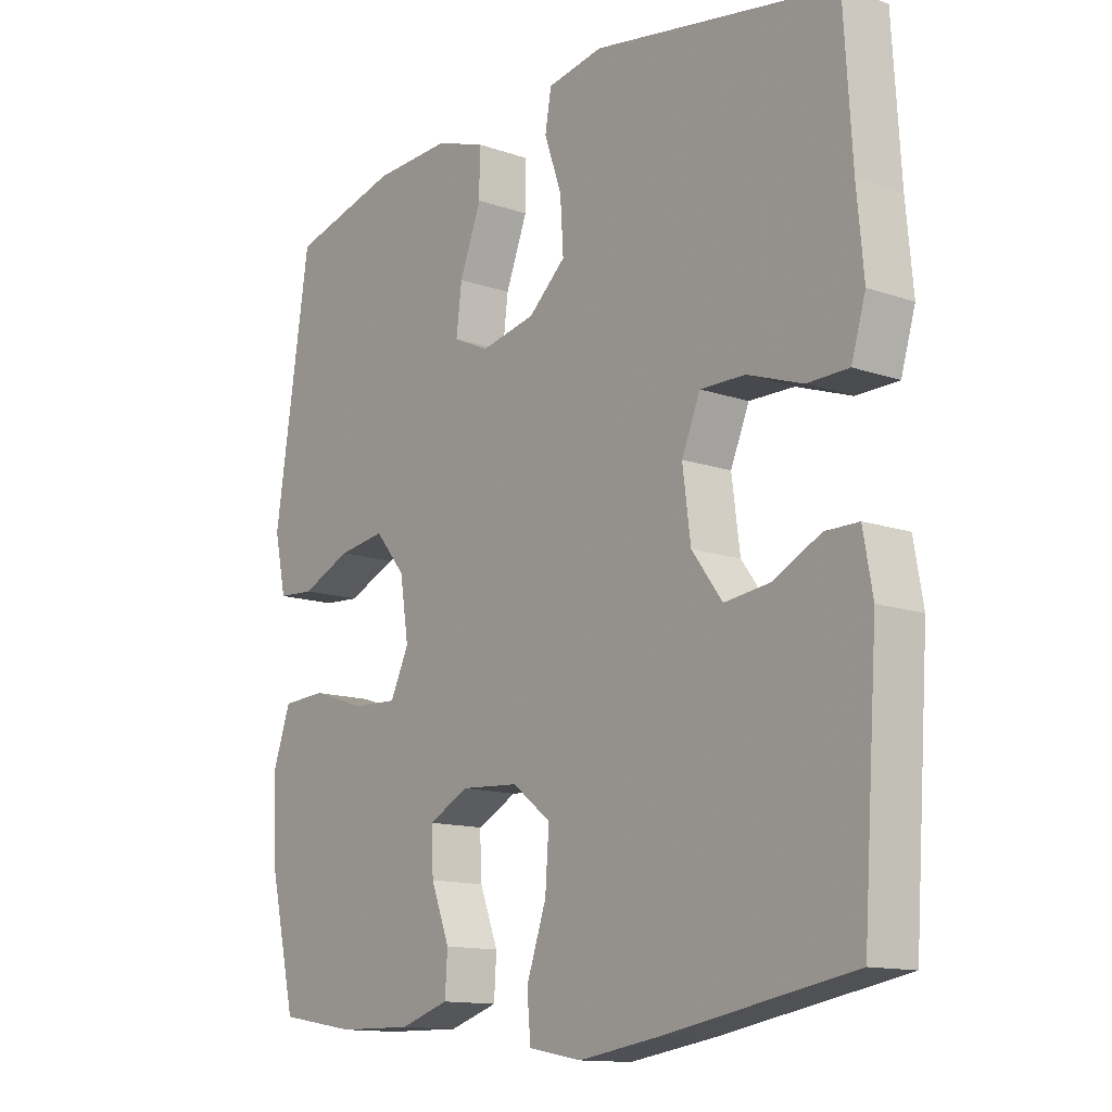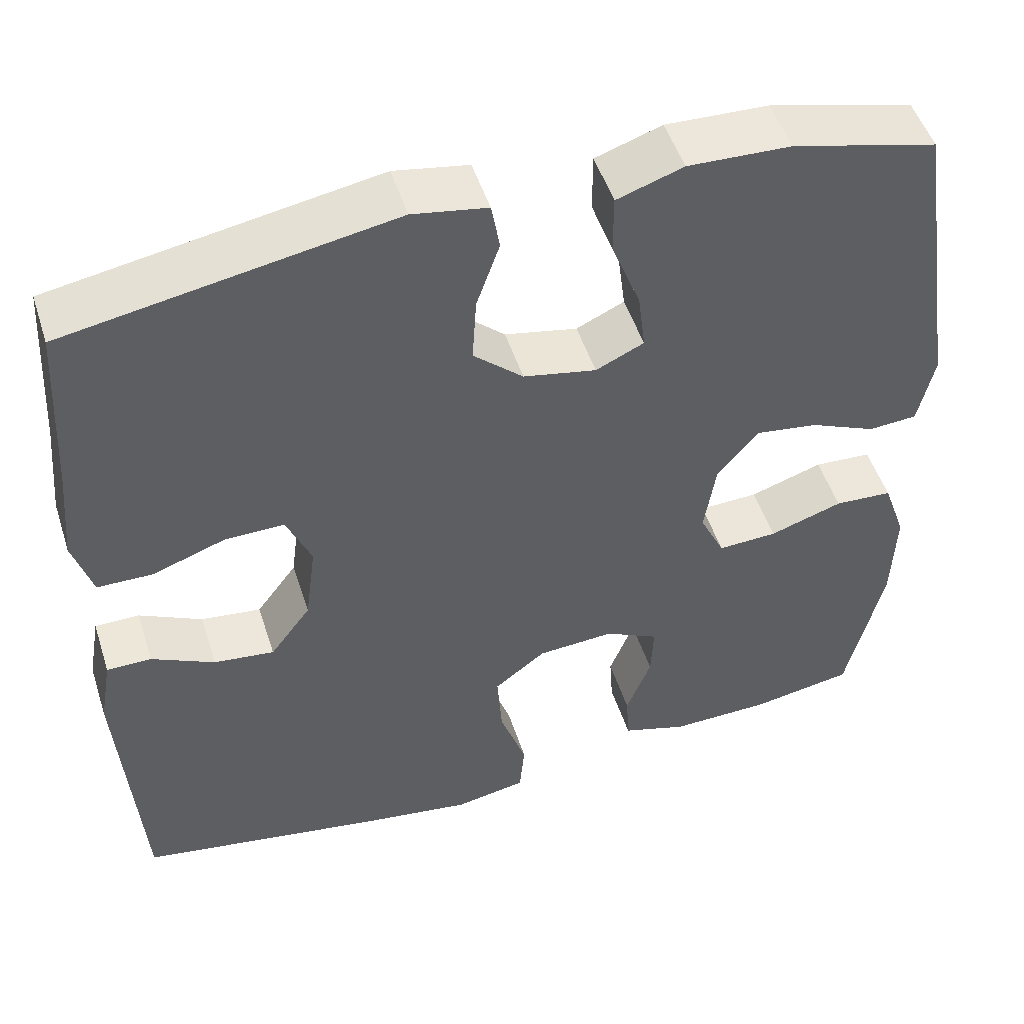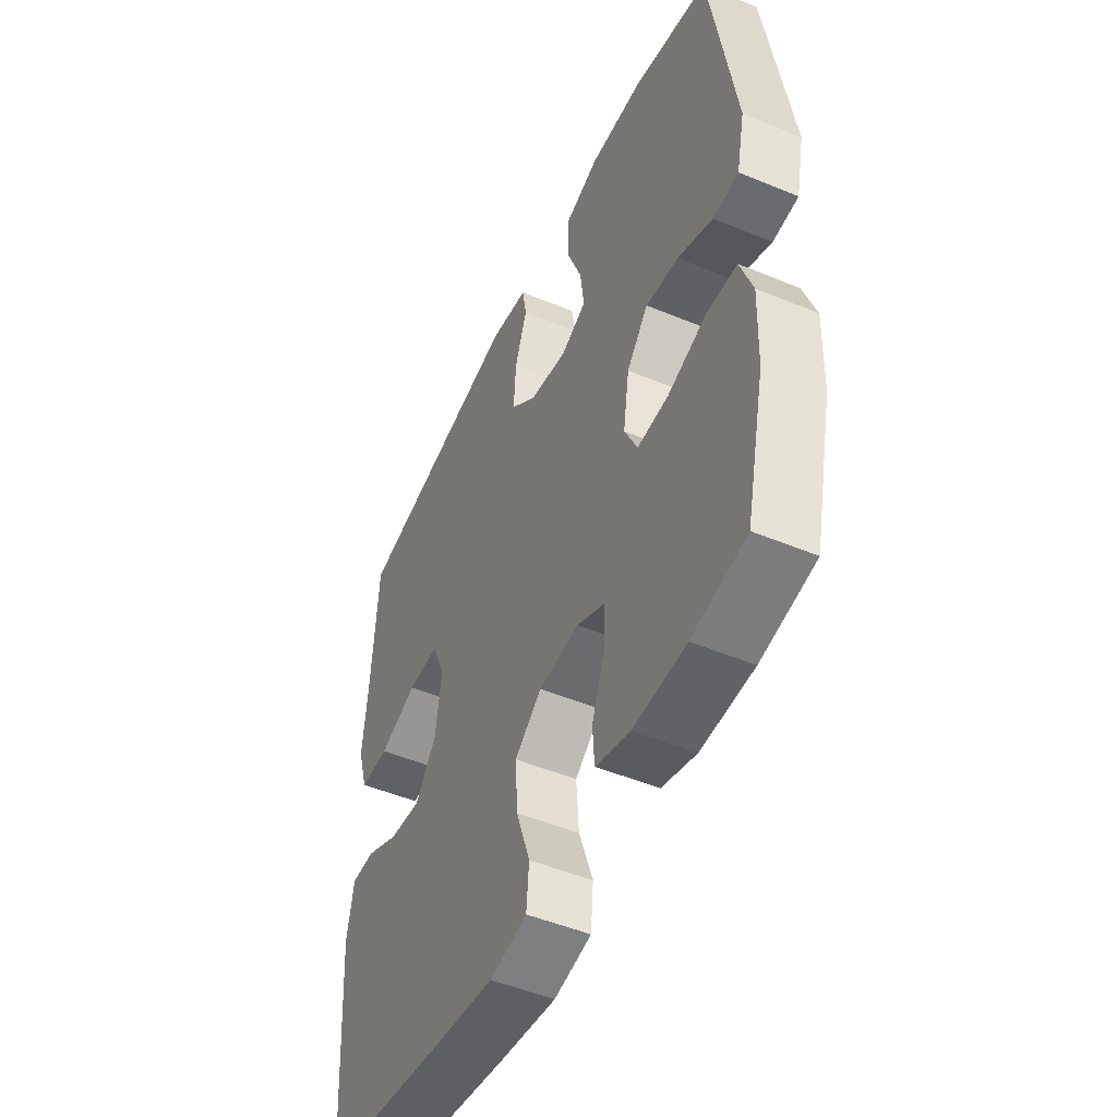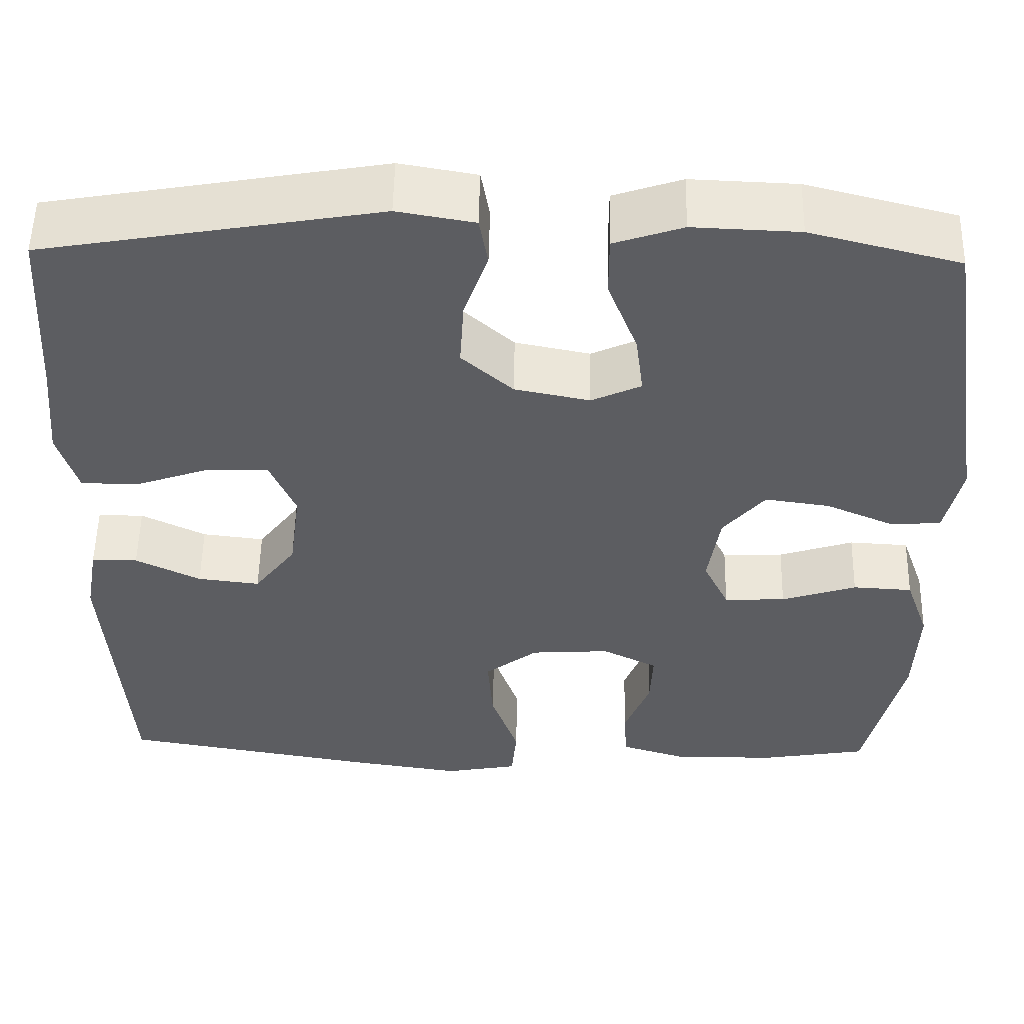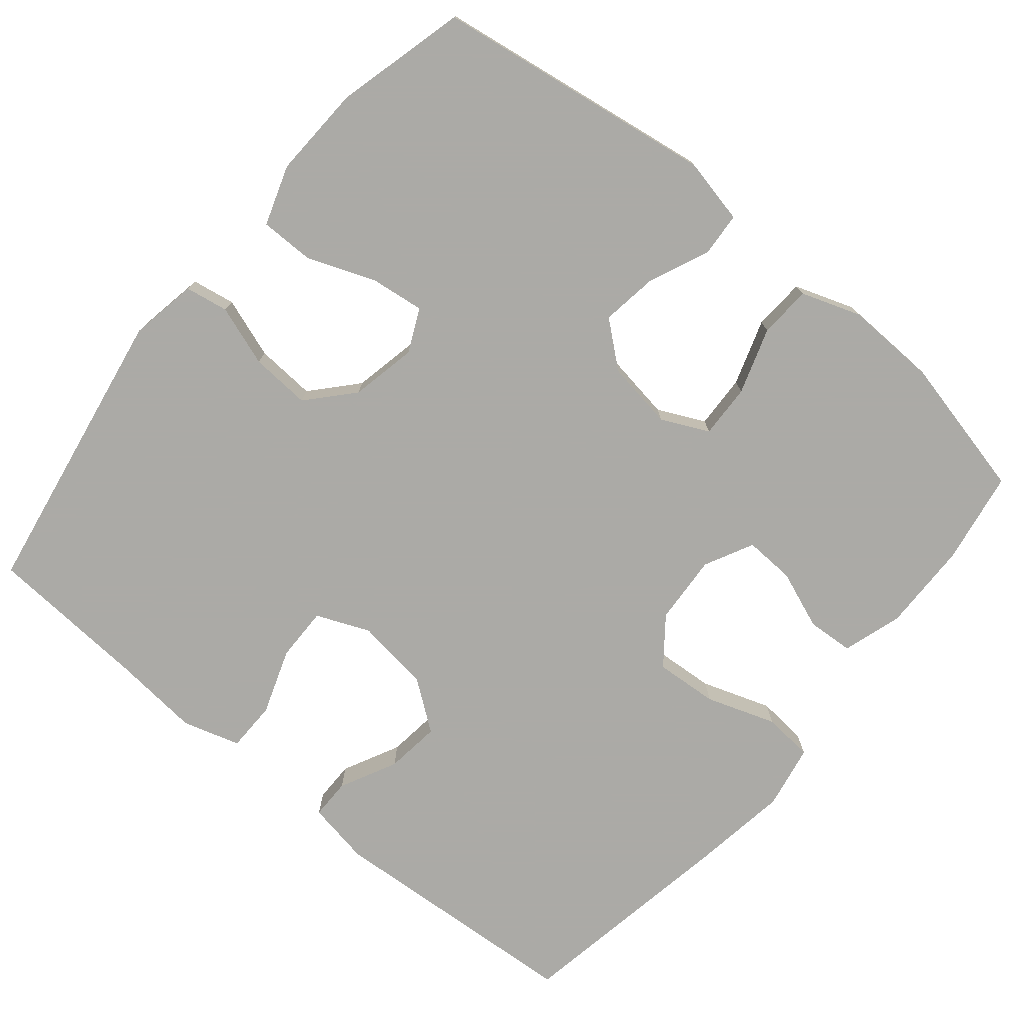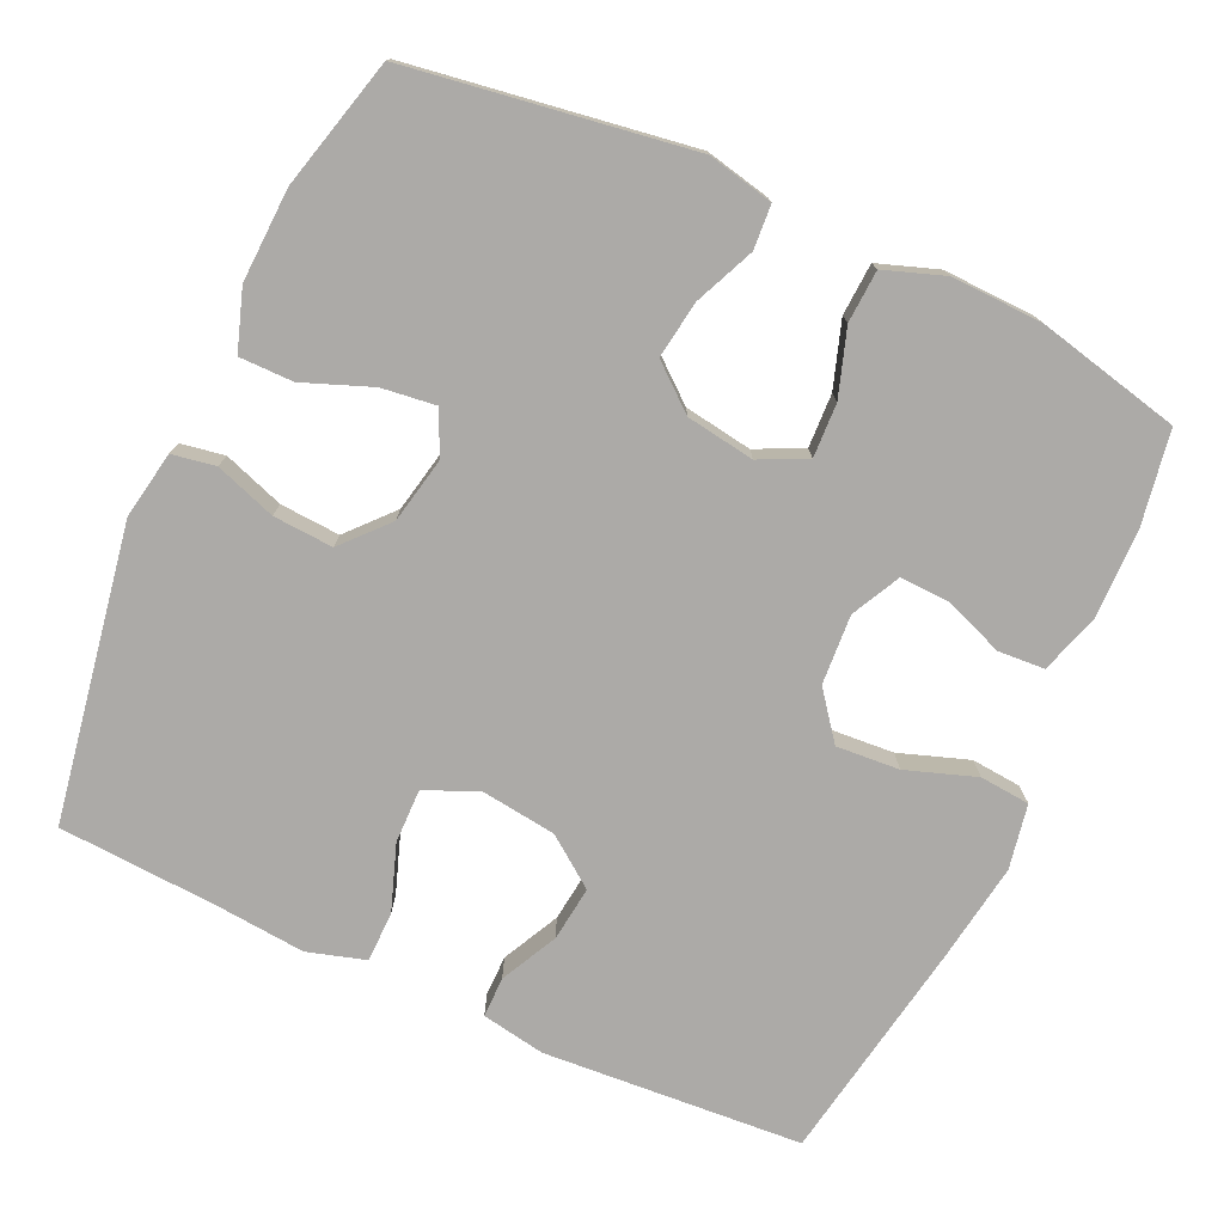
<metadata>
{"format":"obj","ext":"obj","renderer":"f3d","projection":"perspective","resolution":1024,"background":"white","views":[{"elev":-13.2,"azim":-128.3,"up":"+Z"},{"elev":50.2,"azim":-17.7,"up":"+Z"},{"elev":-49.7,"azim":65.4,"up":"+Z"},{"elev":53.3,"azim":1.1,"up":"+Z"},{"elev":-75.9,"azim":50.3,"up":"+Y"},{"elev":-76.1,"azim":65.4,"up":"+Y"}]}
</metadata>
<code>
v 0.5 0.07 -0.5
v 0.376 0.07 -0.521
v 0.255 0.07 -0.523
v 0.176 0.07 -0.498
v 0.172 0.07 -0.436
v 0.202 0.07 -0.358
v 0.205 0.07 -0.291
v 0.14 0.07 -0.258
v 0.047 0.07 -0.264
v -0.015 0.07 -0.312
v -0.009 0.07 -0.396
v 0.023 0.07 -0.489
v 0.017 0.07 -0.556
v -0.069 0.07 -0.572
v -0.201 0.07 -0.552
v -0.5 0.07 -0.5
v -0.524 0.07 -0.154
v -0.509 0.07 -0.069
v -0.455 0.07 -0.069
v -0.379 0.07 -0.107
v -0.306 0.07 -0.116
v -0.257 0.07 -0.05
v -0.244 0.07 0.05
v -0.274 0.07 0.121
v -0.346 0.07 0.12
v -0.434 0.07 0.089
v -0.501 0.07 0.09
v -0.524 0.07 0.167
v -0.513 0.07 0.287
v -0.5 0.07 0.5
v -0.108 0.07 0.568
v -0.018 0.07 0.552
v -0.008 0.07 0.494
v -0.036 0.07 0.413
v -0.041 0.07 0.333
v 0.019 0.07 0.279
v 0.107 0.07 0.261
v 0.165 0.07 0.288
v 0.156 0.07 0.36
v 0.121 0.07 0.451
v 0.121 0.07 0.523
v 0.201 0.07 0.55
v 0.325 0.07 0.545
v 0.5 0.07 0.5
v 0.557 0.07 0.124
v 0.538 0.07 0.036
v 0.479 0.07 0.032
v 0.399 0.07 0.067
v 0.323 0.07 0.078
v 0.274 0.07 0.019
v 0.26 0.07 -0.072
v 0.29 0.07 -0.135
v 0.362 0.07 -0.132
v 0.45 0.07 -0.103
v 0.52 0.07 -0.107
v 0.548 0.07 -0.187
v 0.544 0.07 -0.309
v 0.5 0 -0.5
v 0.376 0 -0.521
v 0.255 0 -0.523
v 0.176 0 -0.498
v 0.172 0 -0.436
v 0.202 0 -0.358
v 0.205 0 -0.291
v 0.14 0 -0.258
v 0.047 0 -0.264
v -0.015 0 -0.312
v -0.009 0 -0.396
v 0.023 0 -0.489
v 0.017 0 -0.556
v -0.069 0 -0.572
v -0.201 0 -0.552
v -0.5 0 -0.5
v -0.524 0 -0.154
v -0.509 0 -0.069
v -0.455 0 -0.069
v -0.379 0 -0.107
v -0.306 0 -0.116
v -0.257 0 -0.05
v -0.244 0 0.05
v -0.274 0 0.121
v -0.346 0 0.12
v -0.434 0 0.089
v -0.501 0 0.09
v -0.524 0 0.167
v -0.513 0 0.287
v -0.5 0 0.5
v -0.108 0 0.568
v -0.018 0 0.552
v -0.008 0 0.494
v -0.036 0 0.413
v -0.041 0 0.333
v 0.019 0 0.279
v 0.107 0 0.261
v 0.165 0 0.288
v 0.156 0 0.36
v 0.121 0 0.451
v 0.121 0 0.523
v 0.201 0 0.55
v 0.325 0 0.545
v 0.5 0 0.5
v 0.557 0 0.124
v 0.538 0 0.036
v 0.479 0 0.032
v 0.399 0 0.067
v 0.323 0 0.078
v 0.274 0 0.019
v 0.26 0 -0.072
v 0.29 0 -0.135
v 0.362 0 -0.132
v 0.45 0 -0.103
v 0.52 0 -0.107
v 0.548 0 -0.187
v 0.544 0 -0.309
f 53 54 55 56
f 52 53 56 57
f 45 46 47 48
f 45 48 49
f 44 45 49
f 43 44 49 50
f 39 40 41 42
f 38 39 42 43
f 31 32 33 34
f 29 30 31 34
f 29 34 35
f 28 29 35 36
f 25 26 27 28
f 24 25 28 36
f 17 18 19 20
f 17 20 21
f 16 17 21
f 15 16 21 22
f 11 12 13 14
f 10 11 14 15
f 3 4 5 6
f 3 6 7
f 2 3 7
f 52 57 1 2
f 51 52 2 7
f 38 43 50 51
f 37 38 51 7
f 23 24 36 37
f 23 37 7 8
f 10 15 22 23
f 9 10 23
f 8 9 23
f 113 112 111 110
f 114 113 110 109
f 105 104 103 102
f 106 105 102
f 106 102 101
f 107 106 101 100
f 99 98 97 96
f 100 99 96 95
f 91 90 89 88
f 91 88 87 86
f 92 91 86
f 93 92 86 85
f 85 84 83 82
f 93 85 82 81
f 77 76 75 74
f 78 77 74
f 78 74 73
f 79 78 73 72
f 71 70 69 68
f 72 71 68 67
f 63 62 61 60
f 64 63 60
f 64 60 59
f 59 58 114 109
f 64 59 109 108
f 108 107 100 95
f 64 108 95 94
f 94 93 81 80
f 65 64 94 80
f 80 79 72 67
f 80 67 66
f 80 66 65
f 1 58 59 2
f 2 59 60 3
f 3 60 61 4
f 4 61 62 5
f 5 62 63 6
f 6 63 64 7
f 7 64 65 8
f 8 65 66 9
f 9 66 67 10
f 10 67 68 11
f 11 68 69 12
f 12 69 70 13
f 13 70 71 14
f 14 71 72 15
f 15 72 73 16
f 16 73 74 17
f 17 74 75 18
f 18 75 76 19
f 19 76 77 20
f 20 77 78 21
f 21 78 79 22
f 22 79 80 23
f 23 80 81 24
f 24 81 82 25
f 25 82 83 26
f 26 83 84 27
f 27 84 85 28
f 28 85 86 29
f 29 86 87 30
f 30 87 88 31
f 31 88 89 32
f 32 89 90 33
f 33 90 91 34
f 34 91 92 35
f 35 92 93 36
f 36 93 94 37
f 37 94 95 38
f 38 95 96 39
f 39 96 97 40
f 40 97 98 41
f 41 98 99 42
f 42 99 100 43
f 43 100 101 44
f 44 101 102 45
f 45 102 103 46
f 46 103 104 47
f 47 104 105 48
f 48 105 106 49
f 49 106 107 50
f 50 107 108 51
f 51 108 109 52
f 52 109 110 53
f 53 110 111 54
f 54 111 112 55
f 55 112 113 56
f 56 113 114 57
f 57 114 58 1

</code>
